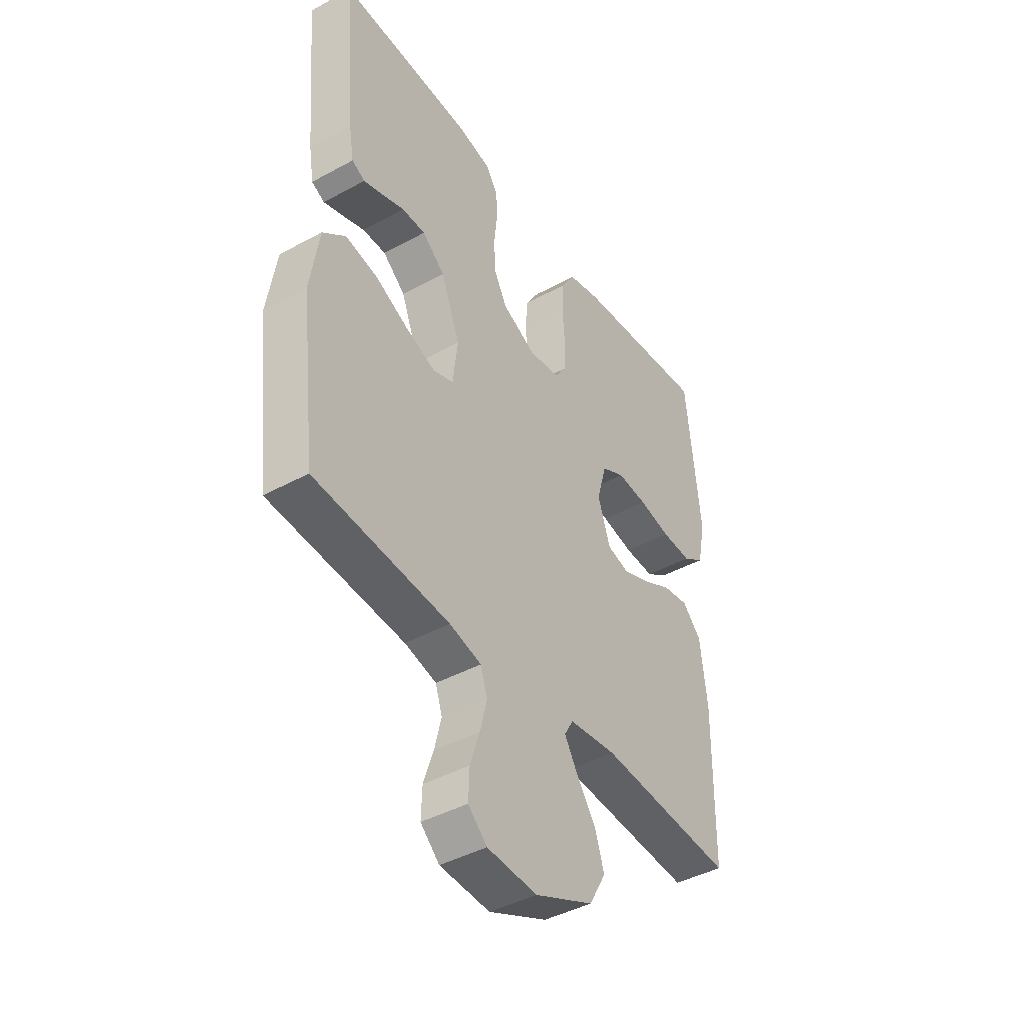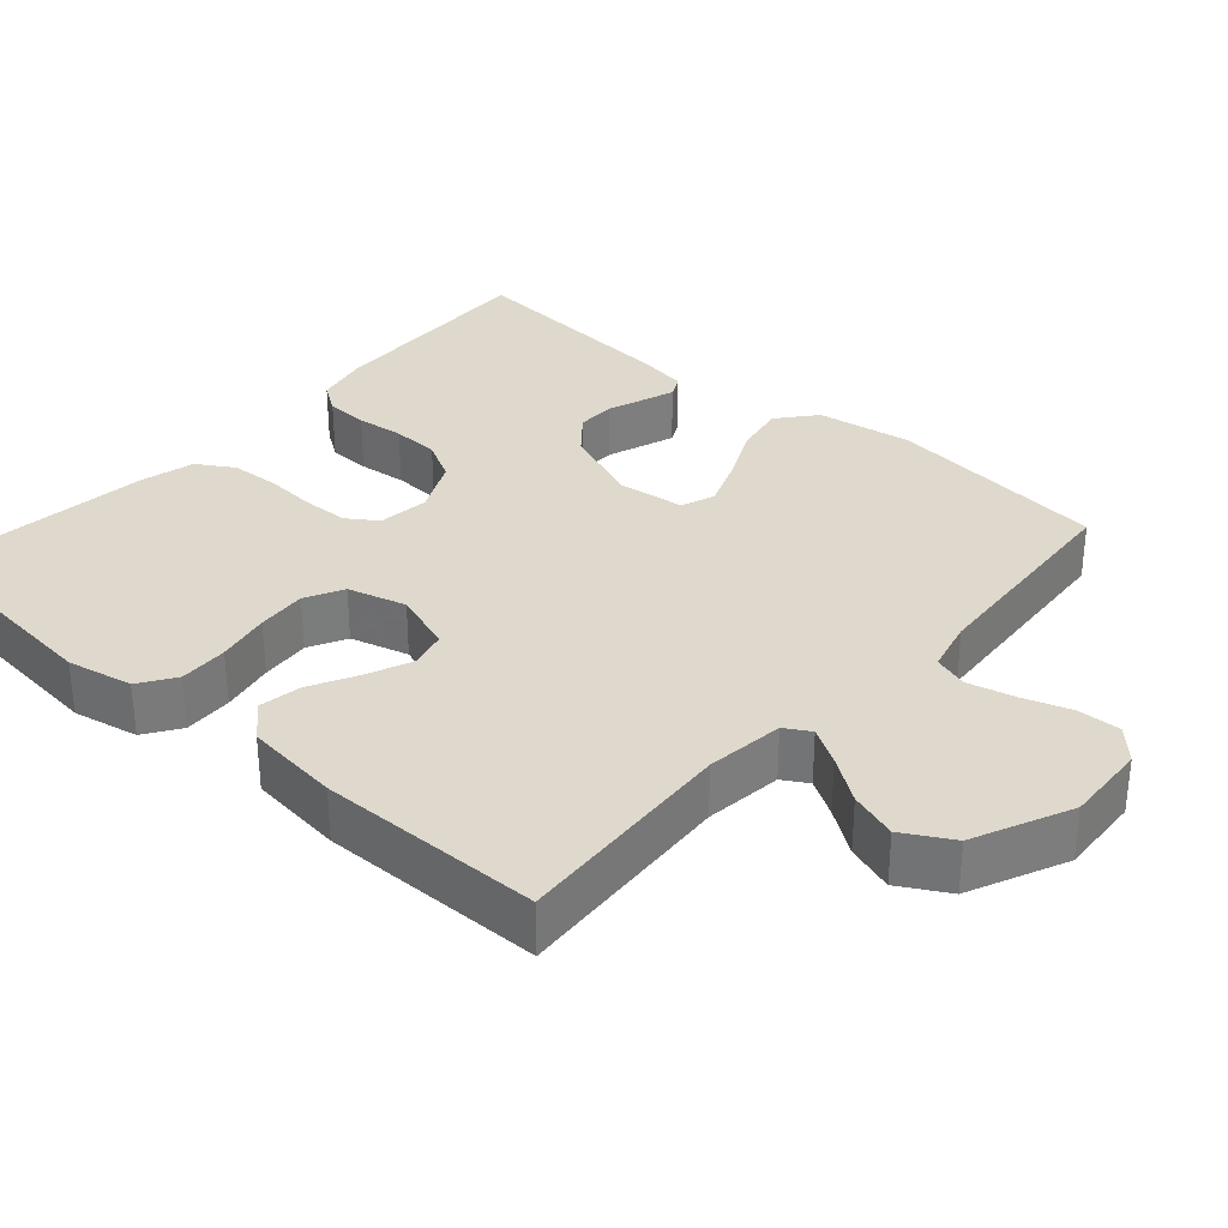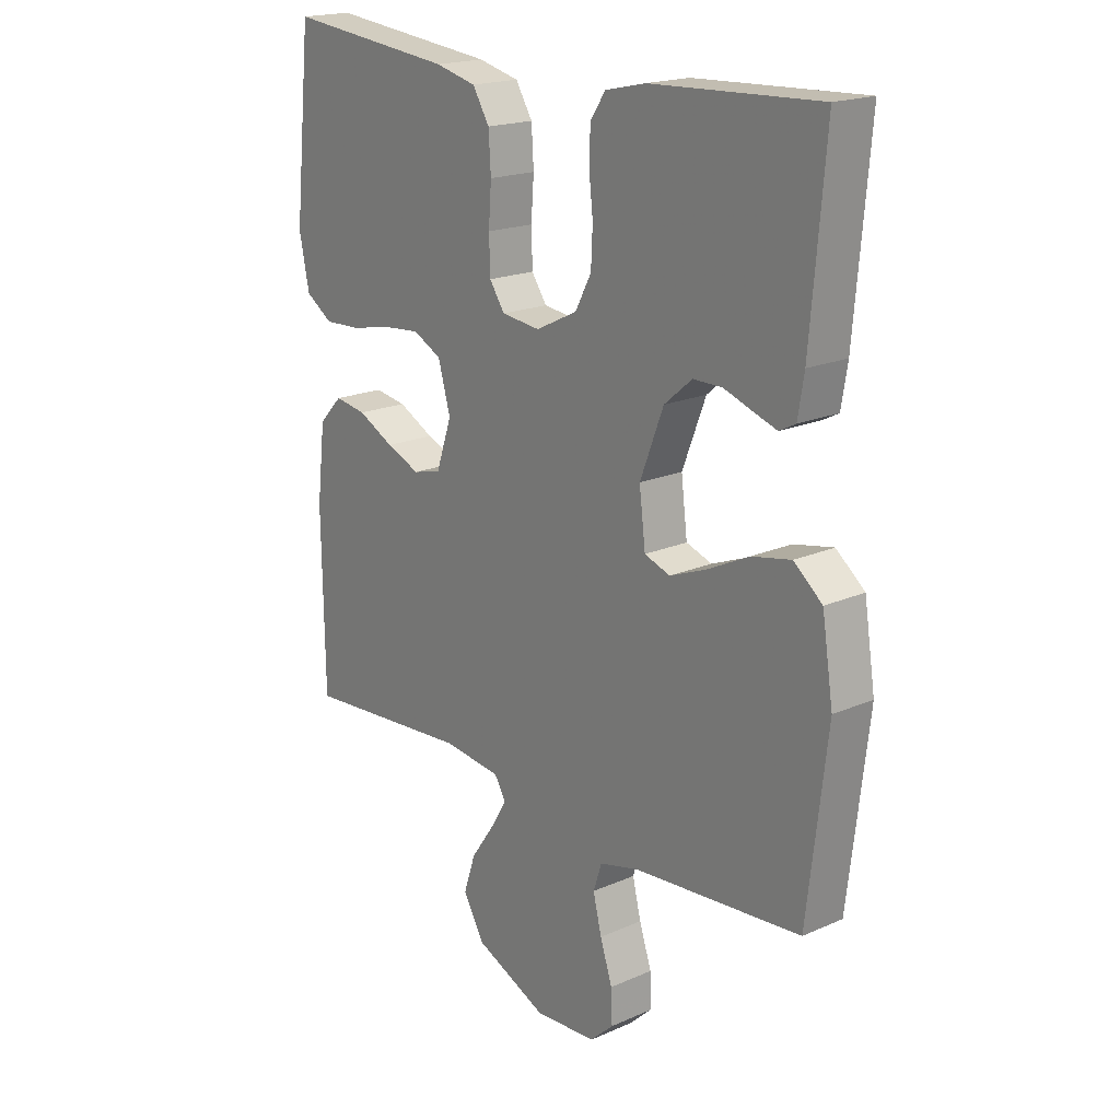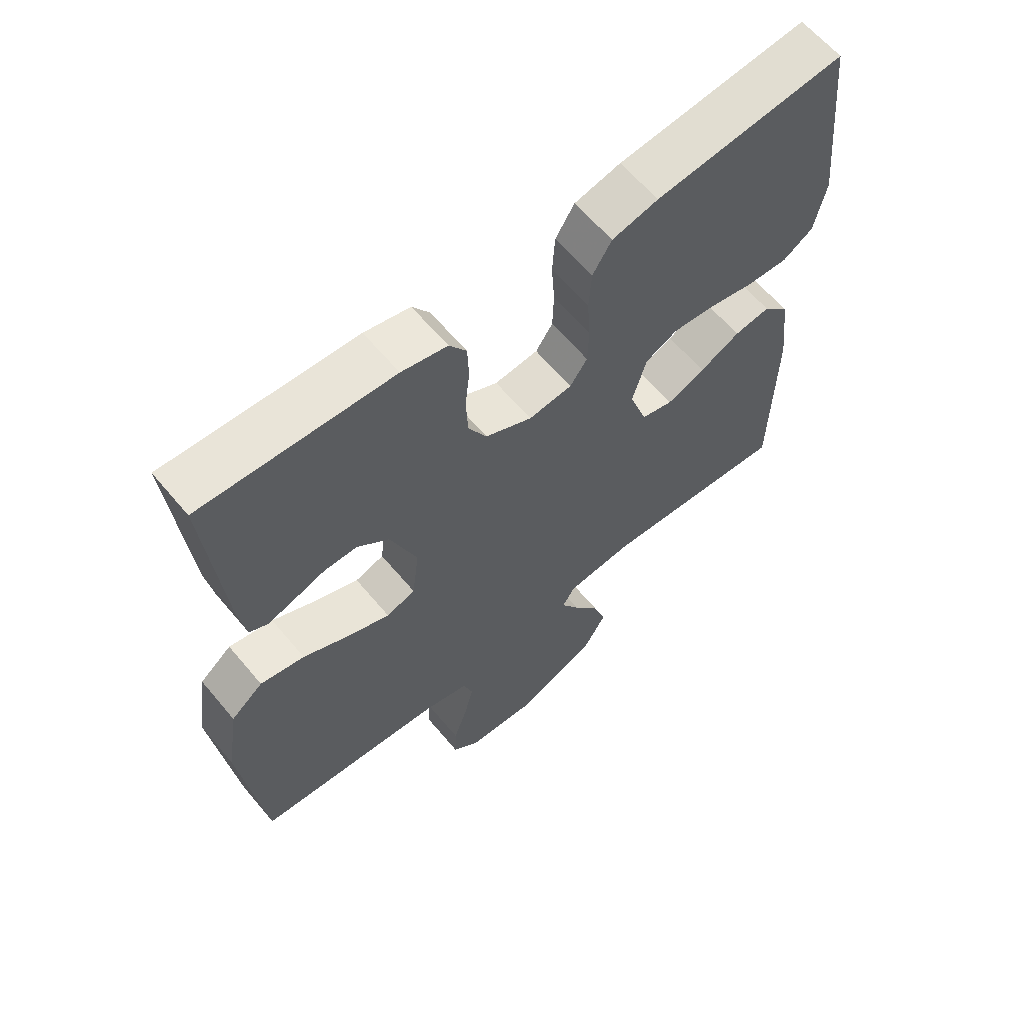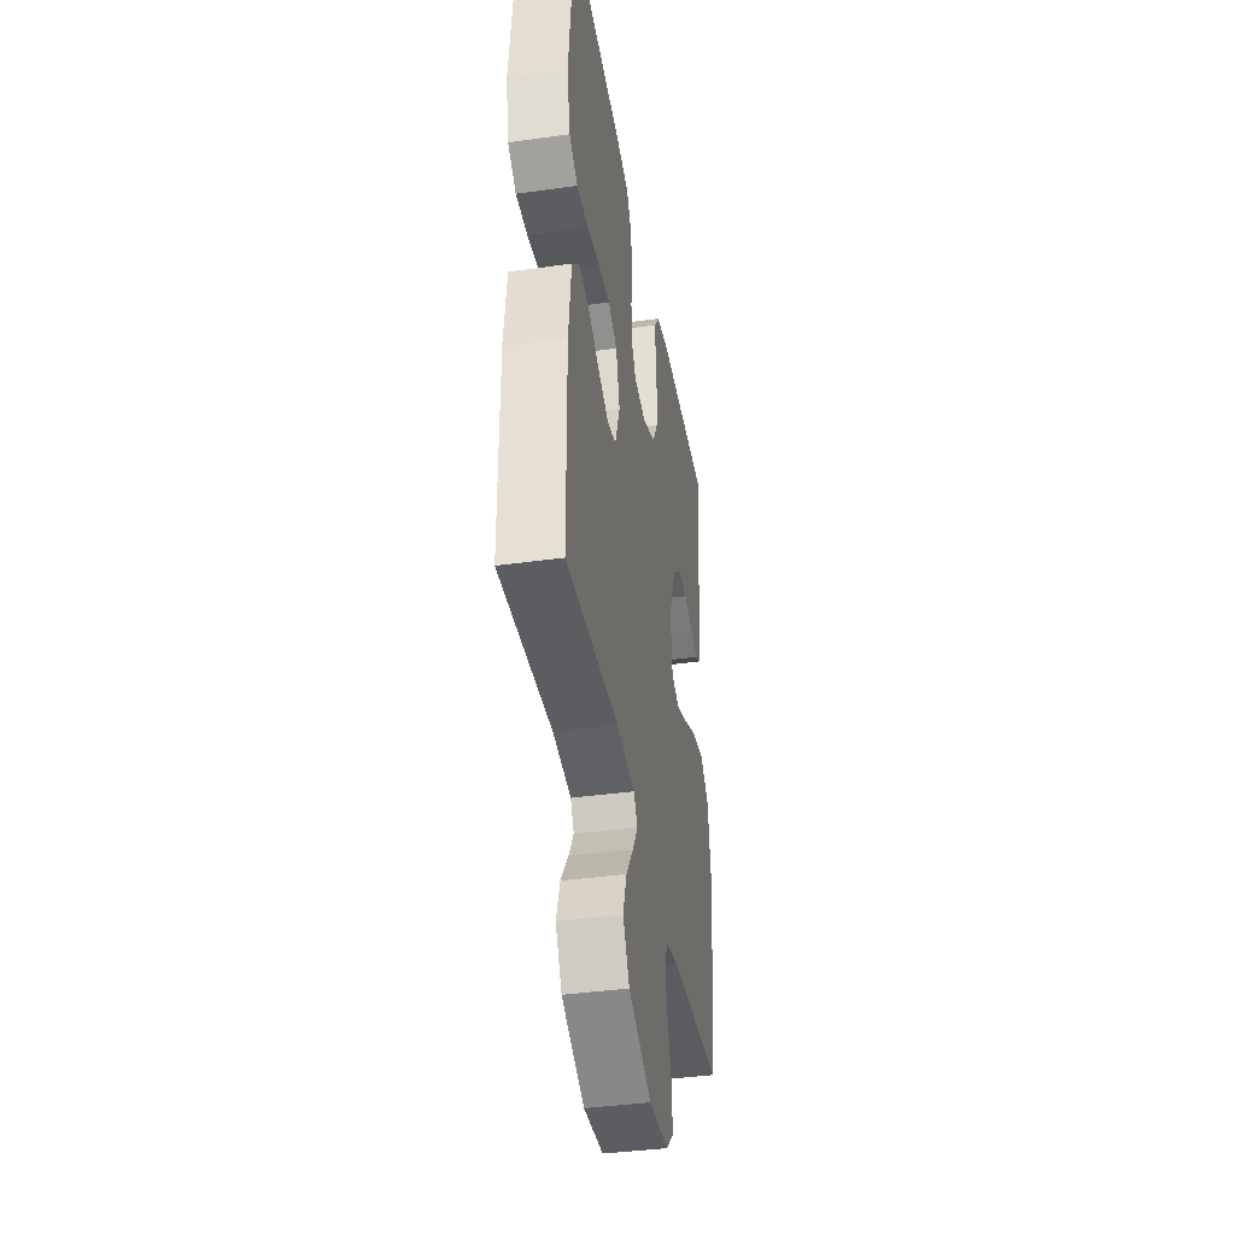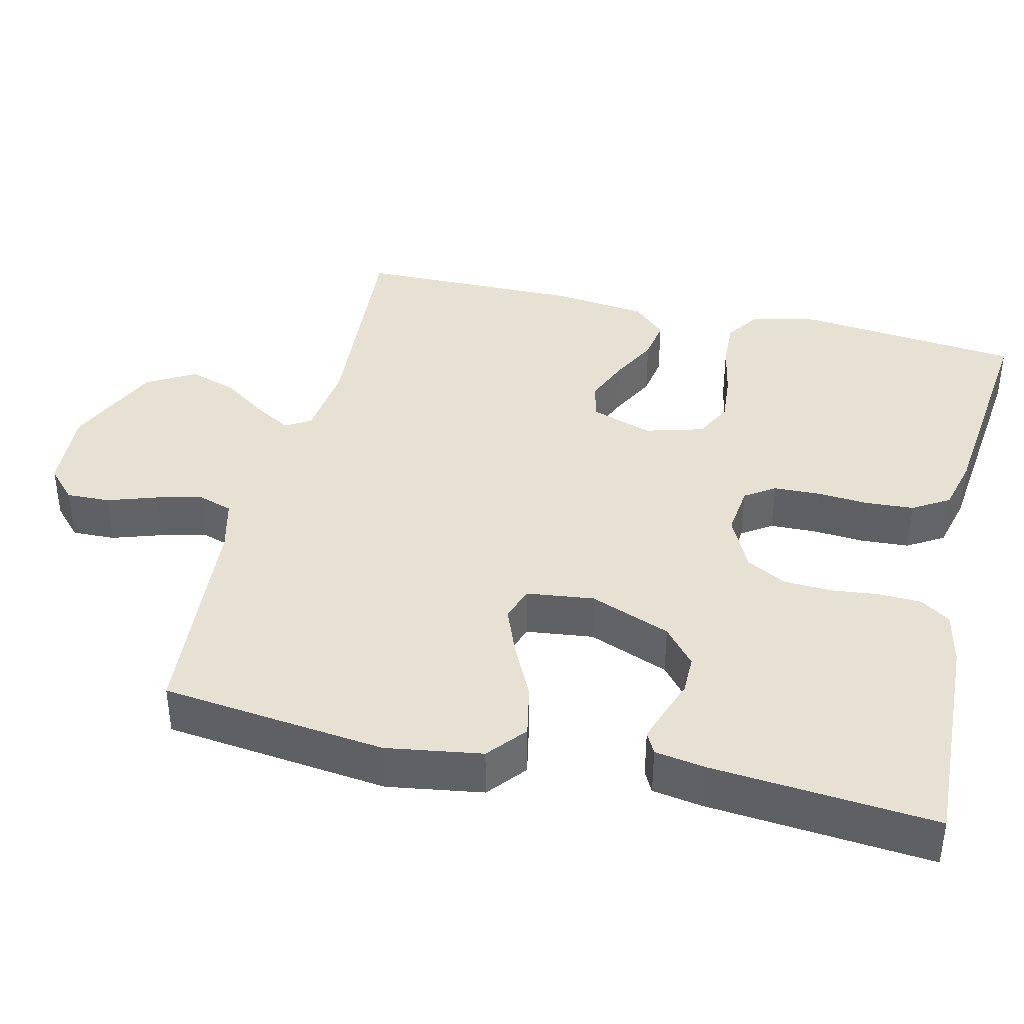
<metadata>
{"format":"obj","ext":"obj","renderer":"f3d","projection":"perspective","resolution":1024,"background":"white","views":[{"elev":-42.7,"azim":-56.9,"up":"+Z"},{"elev":32.1,"azim":131.6,"up":"+Y"},{"elev":19.0,"azim":-129.8,"up":"+Z"},{"elev":62.6,"azim":-39.9,"up":"+Z"},{"elev":-39.7,"azim":99.8,"up":"+Z"},{"elev":39.4,"azim":-76.6,"up":"+Y"}]}
</metadata>
<code>
v -0.5 0.07 0.5
v -0.2 0.07 0.487
v -0.128 0.07 0.471
v -0.101 0.07 0.431
v -0.099 0.07 0.374
v -0.106 0.07 0.31
v -0.103 0.07 0.246
v -0.074 0.07 0.192
v 0 0.07 0.156
v 0.069 0.07 0.164
v 0.096 0.07 0.204
v 0.098 0.07 0.266
v 0.093 0.07 0.335
v 0.097 0.07 0.4
v 0.127 0.07 0.449
v 0.2 0.07 0.467
v 0.5 0.07 0.5
v 0.531 0.07 0.2
v 0.513 0.07 0.112
v 0.465 0.07 0.08
v 0.399 0.07 0.083
v 0.327 0.07 0.098
v 0.26 0.07 0.104
v 0.209 0.07 0.078
v 0.187 0.07 0
v 0.215 0.07 -0.082
v 0.265 0.07 -0.095
v 0.326 0.07 -0.07
v 0.39 0.07 -0.037
v 0.447 0.07 -0.028
v 0.489 0.07 -0.072
v 0.504 0.07 -0.2
v 0.5 0.07 -0.5
v 0.2 0.07 -0.478
v 0.095 0.07 -0.49
v 0.075 0.07 -0.524
v 0.104 0.07 -0.573
v 0.146 0.07 -0.633
v 0.167 0.07 -0.697
v 0.13 0.07 -0.762
v 0 0.07 -0.82
v -0.111 0.07 -0.813
v -0.153 0.07 -0.774
v -0.151 0.07 -0.716
v -0.129 0.07 -0.65
v -0.114 0.07 -0.588
v -0.129 0.07 -0.542
v -0.2 0.07 -0.524
v -0.5 0.07 -0.5
v -0.535 0.07 -0.2
v -0.515 0.07 -0.072
v -0.464 0.07 -0.03
v -0.394 0.07 -0.044
v -0.32 0.07 -0.08
v -0.254 0.07 -0.106
v -0.208 0.07 -0.09
v -0.197 0.07 0
v -0.239 0.07 0.108
v -0.289 0.07 0.15
v -0.341 0.07 0.15
v -0.392 0.07 0.132
v -0.434 0.07 0.118
v -0.463 0.07 0.133
v -0.474 0.07 0.2
v -0.5 0 0.5
v -0.2 0 0.487
v -0.128 0 0.471
v -0.101 0 0.431
v -0.099 0 0.374
v -0.106 0 0.31
v -0.103 0 0.246
v -0.074 0 0.192
v 0 0 0.156
v 0.069 0 0.164
v 0.096 0 0.204
v 0.098 0 0.266
v 0.093 0 0.335
v 0.097 0 0.4
v 0.127 0 0.449
v 0.2 0 0.467
v 0.5 0 0.5
v 0.531 0 0.2
v 0.513 0 0.112
v 0.465 0 0.08
v 0.399 0 0.083
v 0.327 0 0.098
v 0.26 0 0.104
v 0.209 0 0.078
v 0.187 0 0
v 0.215 0 -0.082
v 0.265 0 -0.095
v 0.326 0 -0.07
v 0.39 0 -0.037
v 0.447 0 -0.028
v 0.489 0 -0.072
v 0.504 0 -0.2
v 0.5 0 -0.5
v 0.2 0 -0.478
v 0.095 0 -0.49
v 0.075 0 -0.524
v 0.104 0 -0.573
v 0.146 0 -0.633
v 0.167 0 -0.697
v 0.13 0 -0.762
v 0 0 -0.82
v -0.111 0 -0.813
v -0.153 0 -0.774
v -0.151 0 -0.716
v -0.129 0 -0.65
v -0.114 0 -0.588
v -0.129 0 -0.542
v -0.2 0 -0.524
v -0.5 0 -0.5
v -0.535 0 -0.2
v -0.515 0 -0.072
v -0.464 0 -0.03
v -0.394 0 -0.044
v -0.32 0 -0.08
v -0.254 0 -0.106
v -0.208 0 -0.09
v -0.197 0 0
v -0.239 0 0.108
v -0.289 0 0.15
v -0.341 0 0.15
v -0.392 0 0.132
v -0.434 0 0.118
v -0.463 0 0.133
v -0.474 0 0.2
f 60 61 62 63
f 60 63 64 1
f 51 52 53 54
f 51 54 55
f 48 49 50 51
f 47 48 51 55
f 46 47 55 56
f 42 43 44 45
f 42 45 46
f 41 42 46
f 37 38 39 40
f 36 37 40 41
f 31 32 33 34
f 31 34 35
f 28 29 30 31
f 27 28 31 35
f 26 27 35 36
f 19 20 21 22
f 19 22 23
f 18 19 23
f 17 18 23
f 16 17 23 24
f 12 13 14 15
f 11 12 15 16
f 3 4 5 6
f 3 6 7
f 2 3 7
f 59 60 1 2
f 58 59 2 7
f 57 58 7 8
f 56 57 8 9
f 36 41 46 56
f 25 26 36 56
f 25 56 9 10
f 11 16 24 25
f 10 11 25
f 127 126 125 124
f 65 128 127 124
f 118 117 116 115
f 119 118 115
f 115 114 113 112
f 119 115 112 111
f 120 119 111 110
f 109 108 107 106
f 110 109 106
f 110 106 105
f 104 103 102 101
f 105 104 101 100
f 98 97 96 95
f 99 98 95
f 95 94 93 92
f 99 95 92 91
f 100 99 91 90
f 86 85 84 83
f 87 86 83
f 87 83 82
f 87 82 81
f 88 87 81 80
f 79 78 77 76
f 80 79 76 75
f 70 69 68 67
f 71 70 67
f 71 67 66
f 66 65 124 123
f 71 66 123 122
f 72 71 122 121
f 73 72 121 120
f 120 110 105 100
f 120 100 90 89
f 74 73 120 89
f 89 88 80 75
f 89 75 74
f 1 65 66 2
f 2 66 67 3
f 3 67 68 4
f 4 68 69 5
f 5 69 70 6
f 6 70 71 7
f 7 71 72 8
f 8 72 73 9
f 9 73 74 10
f 10 74 75 11
f 11 75 76 12
f 12 76 77 13
f 13 77 78 14
f 14 78 79 15
f 15 79 80 16
f 16 80 81 17
f 17 81 82 18
f 18 82 83 19
f 19 83 84 20
f 20 84 85 21
f 21 85 86 22
f 22 86 87 23
f 23 87 88 24
f 24 88 89 25
f 25 89 90 26
f 26 90 91 27
f 27 91 92 28
f 28 92 93 29
f 29 93 94 30
f 30 94 95 31
f 31 95 96 32
f 32 96 97 33
f 33 97 98 34
f 34 98 99 35
f 35 99 100 36
f 36 100 101 37
f 37 101 102 38
f 38 102 103 39
f 39 103 104 40
f 40 104 105 41
f 41 105 106 42
f 42 106 107 43
f 43 107 108 44
f 44 108 109 45
f 45 109 110 46
f 46 110 111 47
f 47 111 112 48
f 48 112 113 49
f 49 113 114 50
f 50 114 115 51
f 51 115 116 52
f 52 116 117 53
f 53 117 118 54
f 54 118 119 55
f 55 119 120 56
f 56 120 121 57
f 57 121 122 58
f 58 122 123 59
f 59 123 124 60
f 60 124 125 61
f 61 125 126 62
f 62 126 127 63
f 63 127 128 64
f 64 128 65 1

</code>
